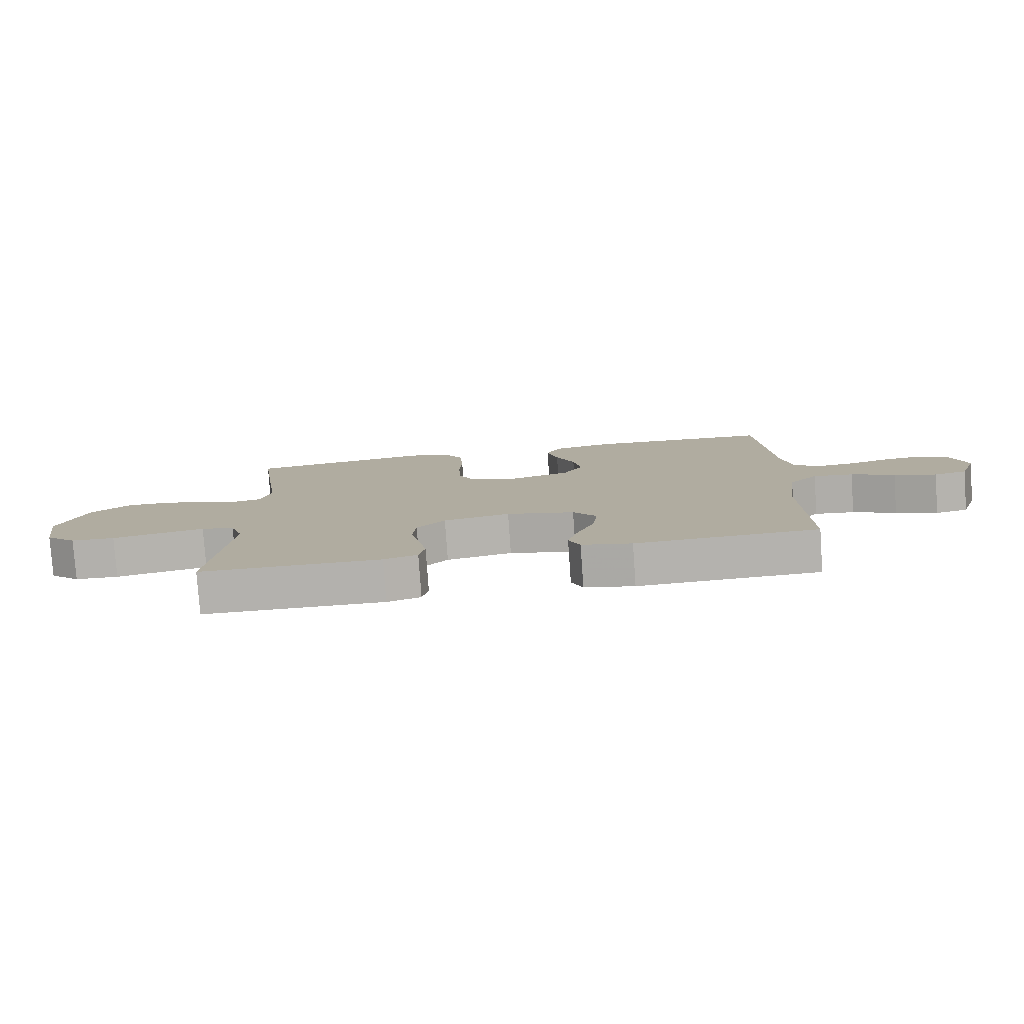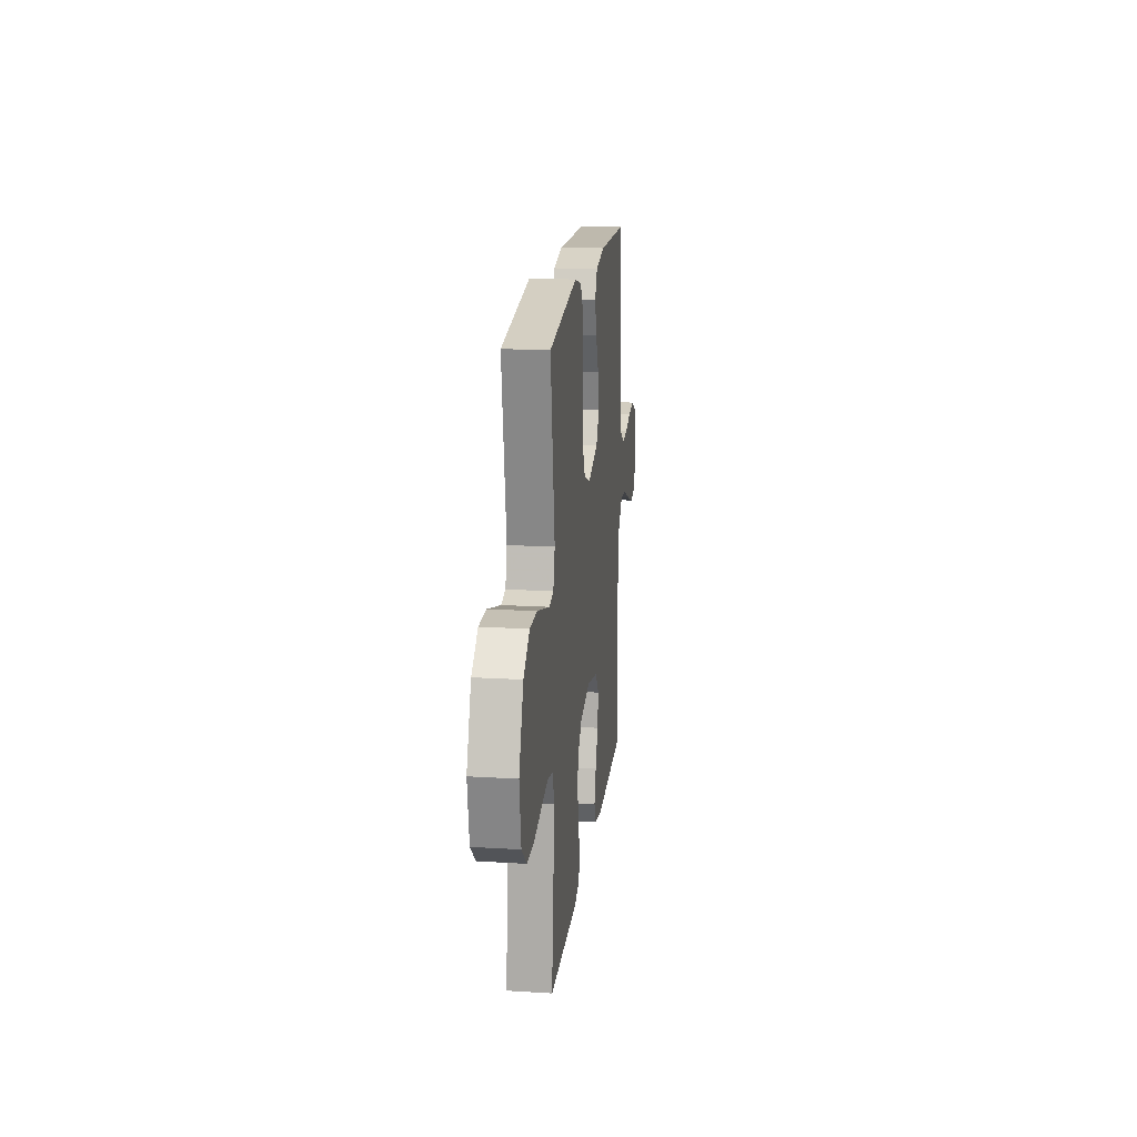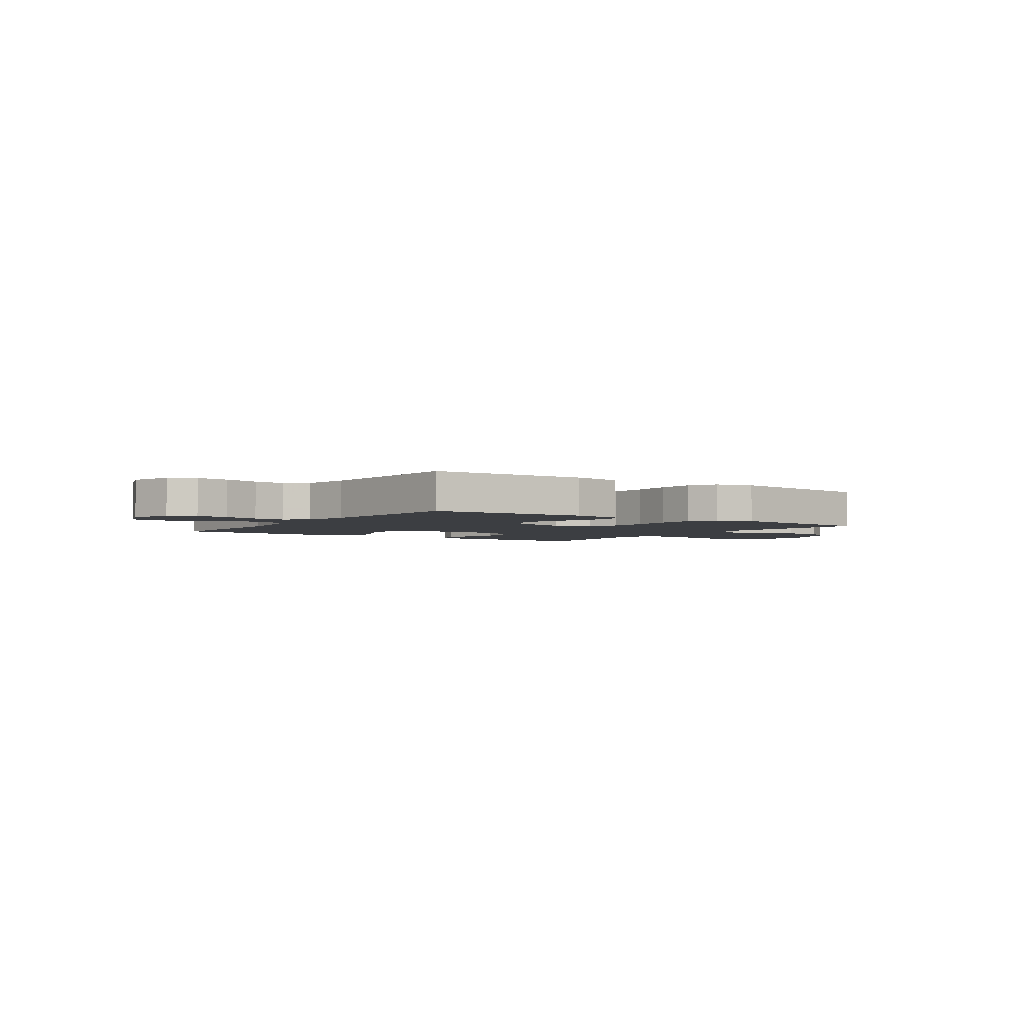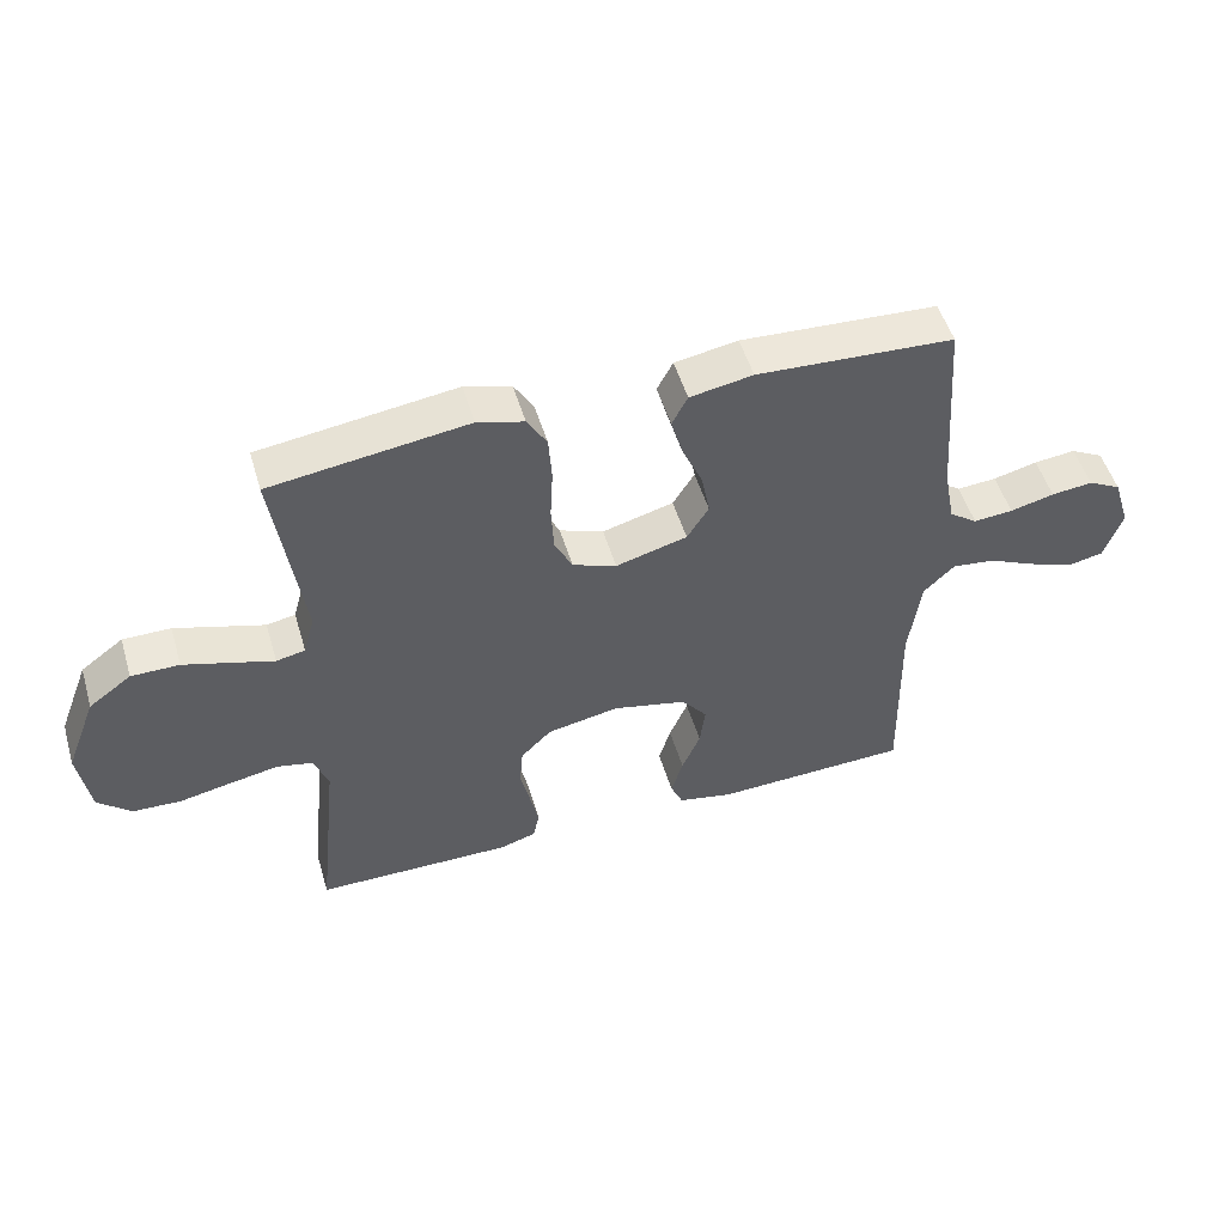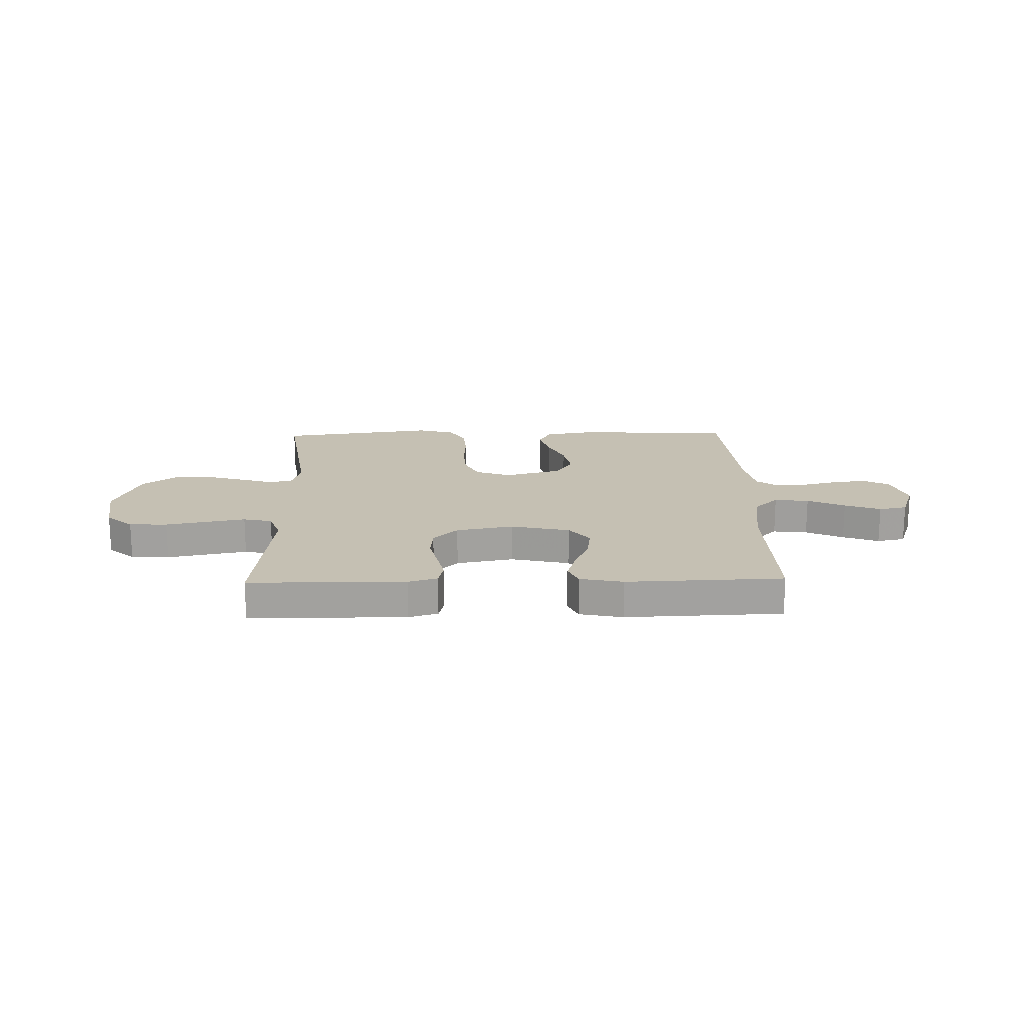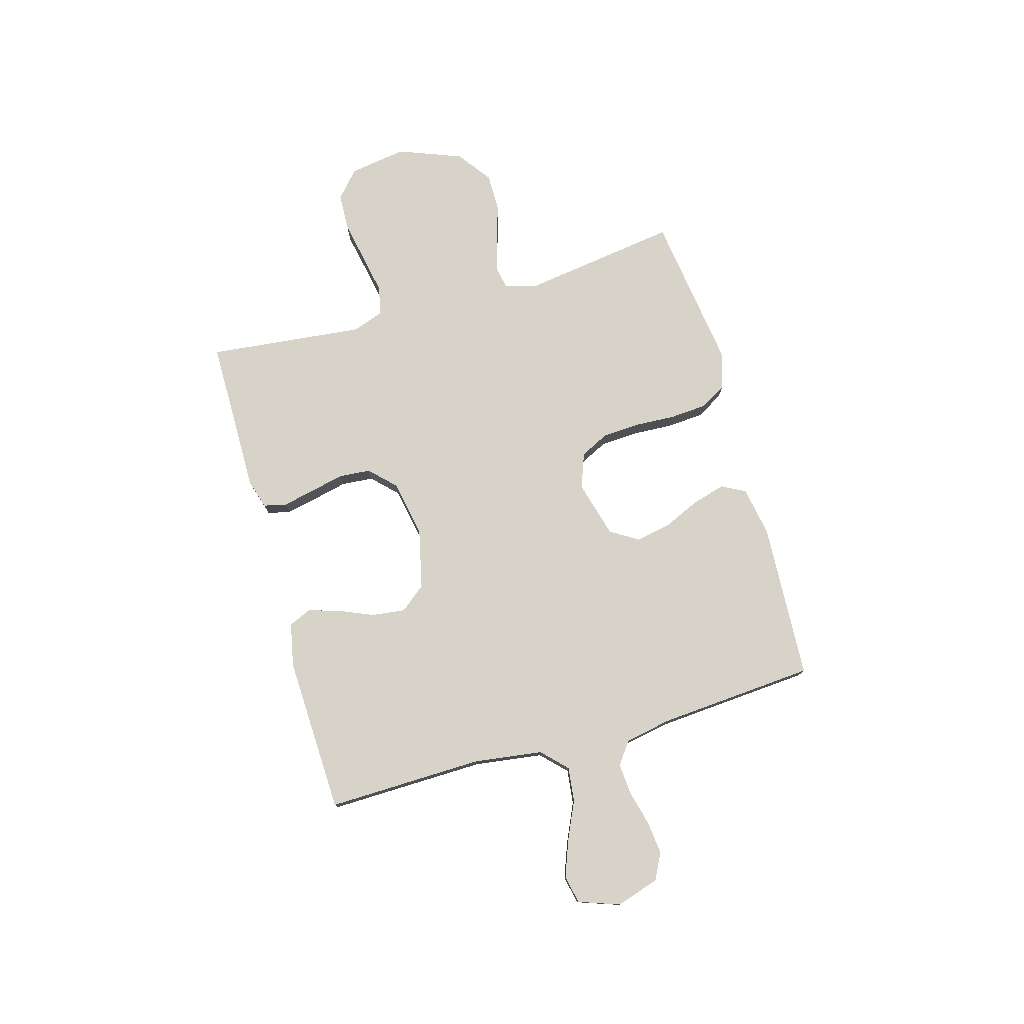
<metadata>
{"format":"obj","ext":"obj","renderer":"f3d","projection":"perspective","resolution":1024,"background":"white","views":[{"elev":-79.3,"azim":-176.0,"up":"+Z"},{"elev":18.2,"azim":96.8,"up":"+Z"},{"elev":-3.1,"azim":-34.6,"up":"+Y"},{"elev":51.3,"azim":163.5,"up":"+Z"},{"elev":18.1,"azim":178.7,"up":"+Y"},{"elev":77.2,"azim":-105.9,"up":"+Y"}]}
</metadata>
<code>
v -0.5 0.07 0.5
v -0.2 0.07 0.516
v -0.104 0.07 0.499
v -0.08 0.07 0.453
v -0.098 0.07 0.39
v -0.129 0.07 0.32
v -0.142 0.07 0.252
v -0.109 0.07 0.199
v 0 0.07 0.169
v 0.067 0.07 0.194
v 0.094 0.07 0.249
v 0.098 0.07 0.321
v 0.094 0.07 0.399
v 0.099 0.07 0.47
v 0.129 0.07 0.521
v 0.2 0.07 0.541
v 0.5 0.07 0.5
v 0.457 0.07 0.2
v 0.474 0.07 0.138
v 0.518 0.07 0.129
v 0.581 0.07 0.148
v 0.654 0.07 0.17
v 0.727 0.07 0.17
v 0.792 0.07 0.122
v 0.839 0.07 0
v 0.822 0.07 -0.11
v 0.771 0.07 -0.155
v 0.698 0.07 -0.158
v 0.618 0.07 -0.142
v 0.544 0.07 -0.128
v 0.489 0.07 -0.14
v 0.468 0.07 -0.2
v 0.5 0.07 -0.5
v 0.2 0.07 -0.502
v 0.144 0.07 -0.485
v 0.134 0.07 -0.441
v 0.147 0.07 -0.381
v 0.162 0.07 -0.315
v 0.157 0.07 -0.254
v 0.11 0.07 -0.207
v 0 0.07 -0.186
v -0.113 0.07 -0.212
v -0.152 0.07 -0.261
v -0.144 0.07 -0.325
v -0.116 0.07 -0.391
v -0.098 0.07 -0.451
v -0.117 0.07 -0.494
v -0.2 0.07 -0.511
v -0.5 0.07 -0.5
v -0.494 0.07 -0.2
v -0.512 0.07 -0.069
v -0.559 0.07 -0.023
v -0.625 0.07 -0.031
v -0.697 0.07 -0.064
v -0.766 0.07 -0.09
v -0.82 0.07 -0.079
v -0.848 0.07 0
v -0.822 0.07 0.082
v -0.772 0.07 0.108
v -0.709 0.07 0.101
v -0.642 0.07 0.084
v -0.582 0.07 0.079
v -0.539 0.07 0.11
v -0.522 0.07 0.2
v -0.5 0 0.5
v -0.2 0 0.516
v -0.104 0 0.499
v -0.08 0 0.453
v -0.098 0 0.39
v -0.129 0 0.32
v -0.142 0 0.252
v -0.109 0 0.199
v 0 0 0.169
v 0.067 0 0.194
v 0.094 0 0.249
v 0.098 0 0.321
v 0.094 0 0.399
v 0.099 0 0.47
v 0.129 0 0.521
v 0.2 0 0.541
v 0.5 0 0.5
v 0.457 0 0.2
v 0.474 0 0.138
v 0.518 0 0.129
v 0.581 0 0.148
v 0.654 0 0.17
v 0.727 0 0.17
v 0.792 0 0.122
v 0.839 0 0
v 0.822 0 -0.11
v 0.771 0 -0.155
v 0.698 0 -0.158
v 0.618 0 -0.142
v 0.544 0 -0.128
v 0.489 0 -0.14
v 0.468 0 -0.2
v 0.5 0 -0.5
v 0.2 0 -0.502
v 0.144 0 -0.485
v 0.134 0 -0.441
v 0.147 0 -0.381
v 0.162 0 -0.315
v 0.157 0 -0.254
v 0.11 0 -0.207
v 0 0 -0.186
v -0.113 0 -0.212
v -0.152 0 -0.261
v -0.144 0 -0.325
v -0.116 0 -0.391
v -0.098 0 -0.451
v -0.117 0 -0.494
v -0.2 0 -0.511
v -0.5 0 -0.5
v -0.494 0 -0.2
v -0.512 0 -0.069
v -0.559 0 -0.023
v -0.625 0 -0.031
v -0.697 0 -0.064
v -0.766 0 -0.09
v -0.82 0 -0.079
v -0.848 0 0
v -0.822 0 0.082
v -0.772 0 0.108
v -0.709 0 0.101
v -0.642 0 0.084
v -0.582 0 0.079
v -0.539 0 0.11
v -0.522 0 0.2
f 58 59 60 61
f 58 61 62
f 57 58 62
f 56 57 62
f 53 54 55 56
f 53 56 62
f 52 53 62 63
f 47 48 49 50
f 47 50 51
f 44 45 46 47
f 44 47 51
f 43 44 51 52
f 35 36 37 38
f 33 34 35 38
f 32 33 38 39
f 31 32 39 40
f 26 27 28 29
f 26 29 30
f 25 26 30
f 20 21 22 23
f 20 23 24 25
f 15 16 17 18
f 15 18 19
f 12 13 14 15
f 11 12 15 19
f 10 11 19
f 9 10 19 20
f 3 4 5 6
f 3 6 7
f 64 1 2 3
f 64 3 7
f 63 64 7 8
f 42 43 52 63
f 41 42 63 8
f 40 41 8 9
f 25 30 31 40
f 9 20 25 40
f 125 124 123 122
f 126 125 122
f 126 122 121
f 126 121 120
f 120 119 118 117
f 126 120 117
f 127 126 117 116
f 114 113 112 111
f 115 114 111
f 111 110 109 108
f 115 111 108
f 116 115 108 107
f 102 101 100 99
f 102 99 98 97
f 103 102 97 96
f 104 103 96 95
f 93 92 91 90
f 94 93 90
f 94 90 89
f 87 86 85 84
f 89 88 87 84
f 82 81 80 79
f 83 82 79
f 79 78 77 76
f 83 79 76 75
f 83 75 74
f 84 83 74 73
f 70 69 68 67
f 71 70 67
f 67 66 65 128
f 71 67 128
f 72 71 128 127
f 127 116 107 106
f 72 127 106 105
f 73 72 105 104
f 104 95 94 89
f 104 89 84 73
f 1 65 66 2
f 2 66 67 3
f 3 67 68 4
f 4 68 69 5
f 5 69 70 6
f 6 70 71 7
f 7 71 72 8
f 8 72 73 9
f 9 73 74 10
f 10 74 75 11
f 11 75 76 12
f 12 76 77 13
f 13 77 78 14
f 14 78 79 15
f 15 79 80 16
f 16 80 81 17
f 17 81 82 18
f 18 82 83 19
f 19 83 84 20
f 20 84 85 21
f 21 85 86 22
f 22 86 87 23
f 23 87 88 24
f 24 88 89 25
f 25 89 90 26
f 26 90 91 27
f 27 91 92 28
f 28 92 93 29
f 29 93 94 30
f 30 94 95 31
f 31 95 96 32
f 32 96 97 33
f 33 97 98 34
f 34 98 99 35
f 35 99 100 36
f 36 100 101 37
f 37 101 102 38
f 38 102 103 39
f 39 103 104 40
f 40 104 105 41
f 41 105 106 42
f 42 106 107 43
f 43 107 108 44
f 44 108 109 45
f 45 109 110 46
f 46 110 111 47
f 47 111 112 48
f 48 112 113 49
f 49 113 114 50
f 50 114 115 51
f 51 115 116 52
f 52 116 117 53
f 53 117 118 54
f 54 118 119 55
f 55 119 120 56
f 56 120 121 57
f 57 121 122 58
f 58 122 123 59
f 59 123 124 60
f 60 124 125 61
f 61 125 126 62
f 62 126 127 63
f 63 127 128 64
f 64 128 65 1

</code>
